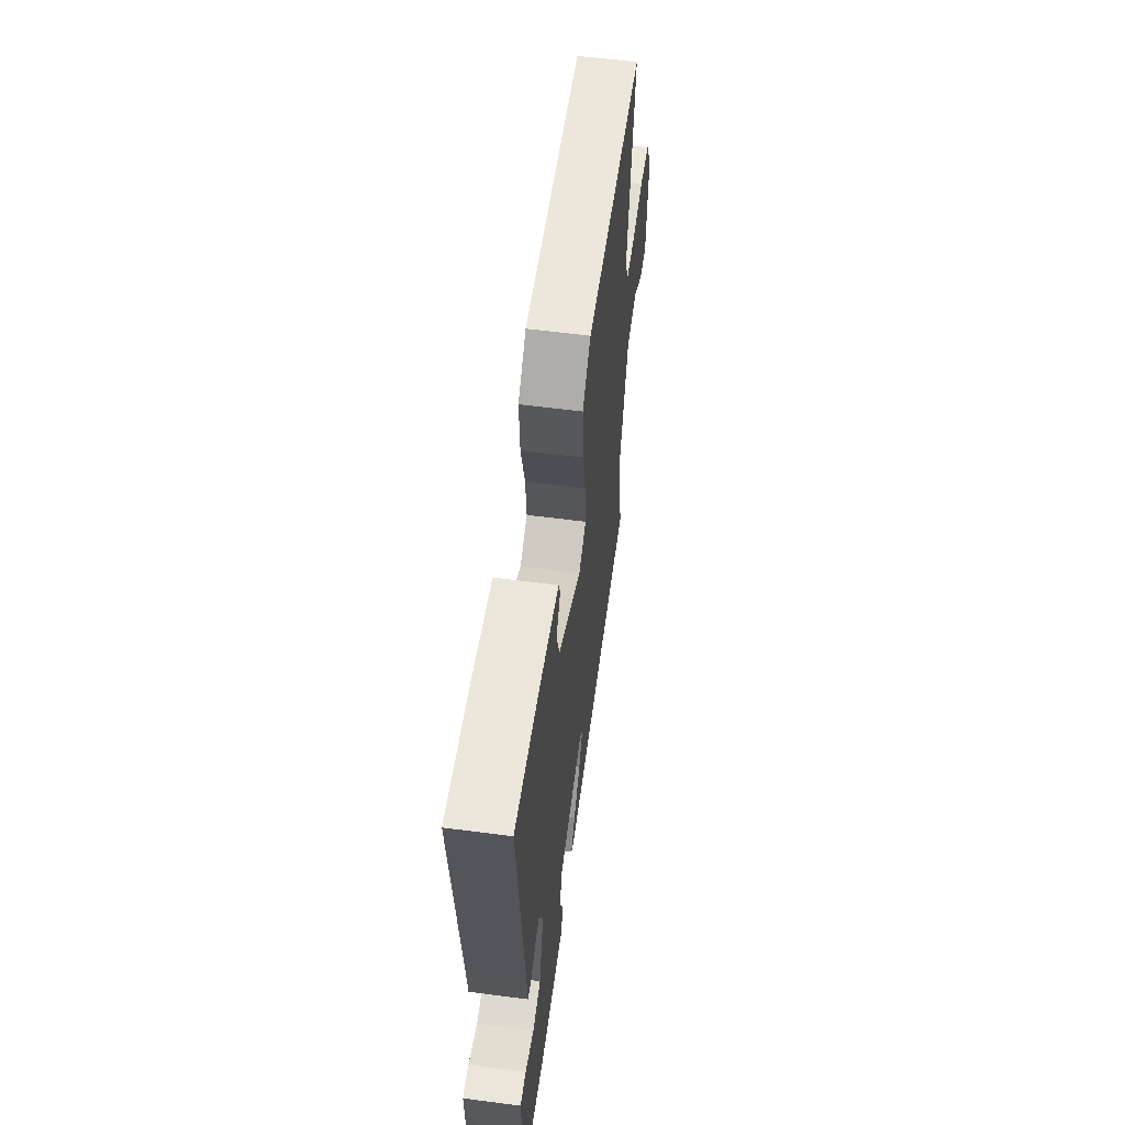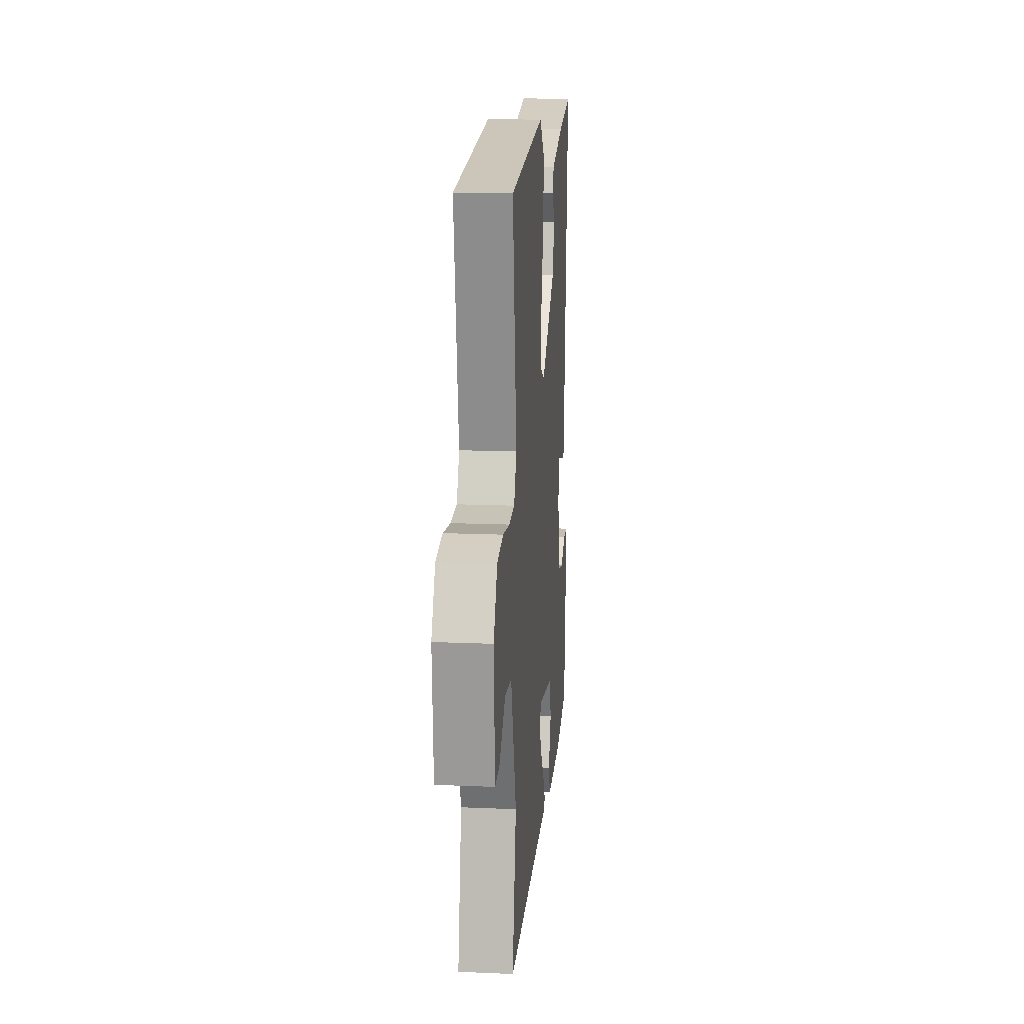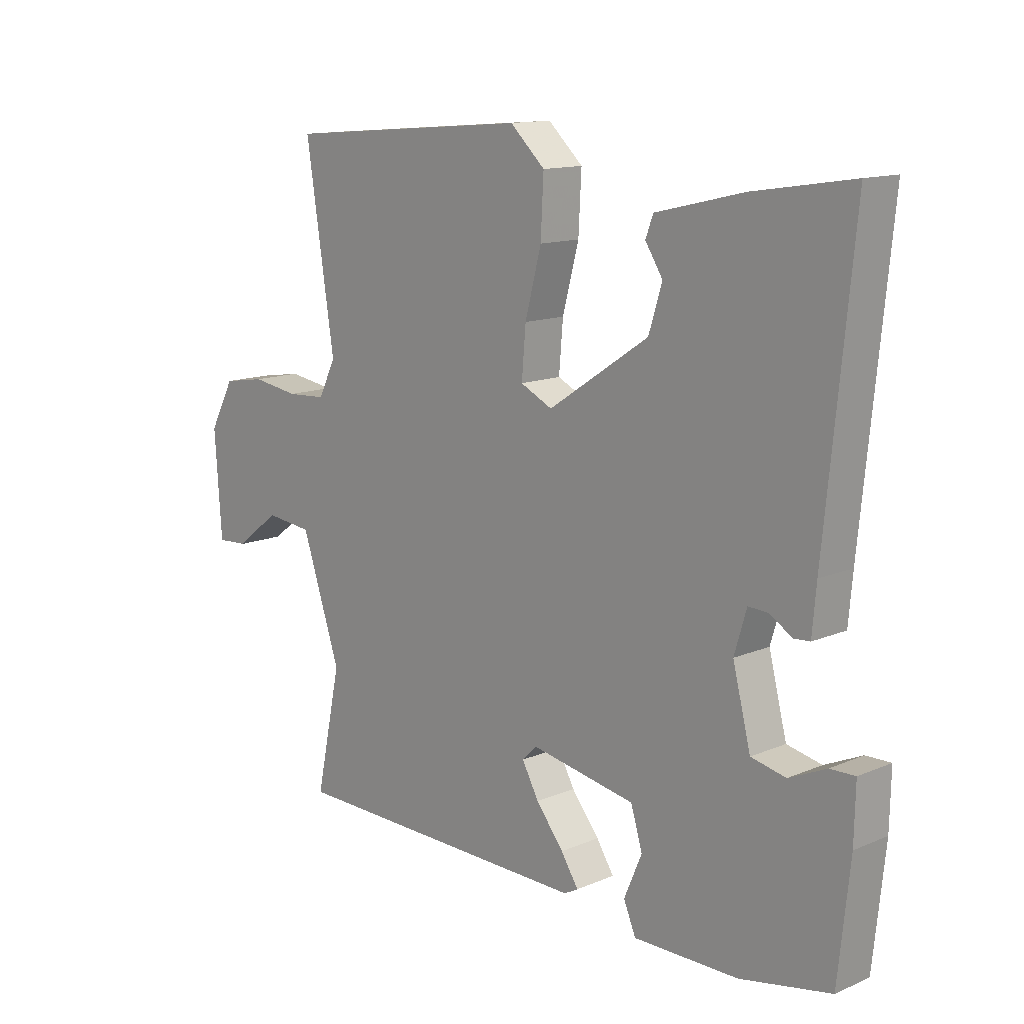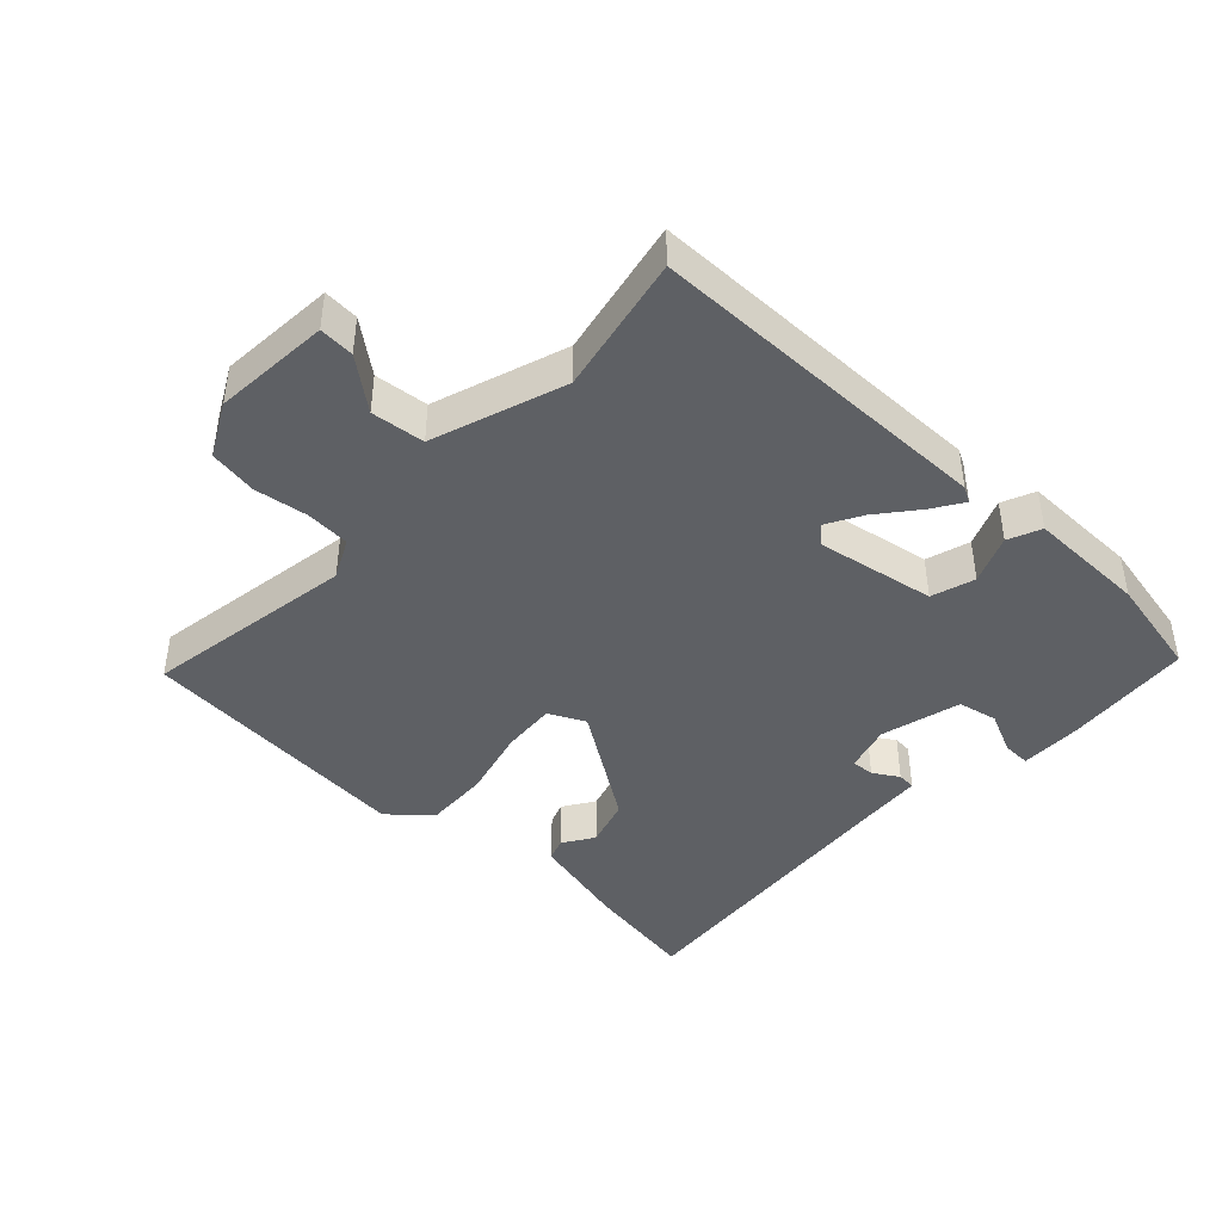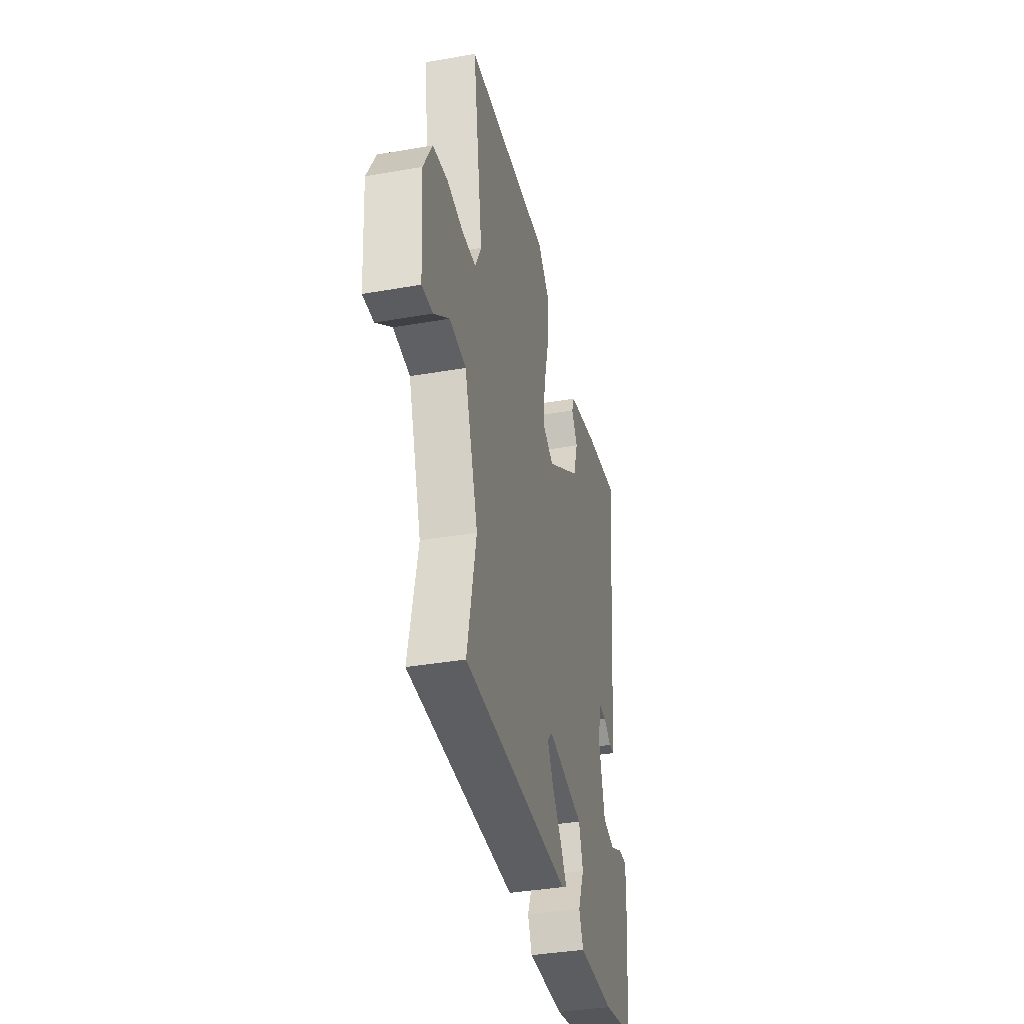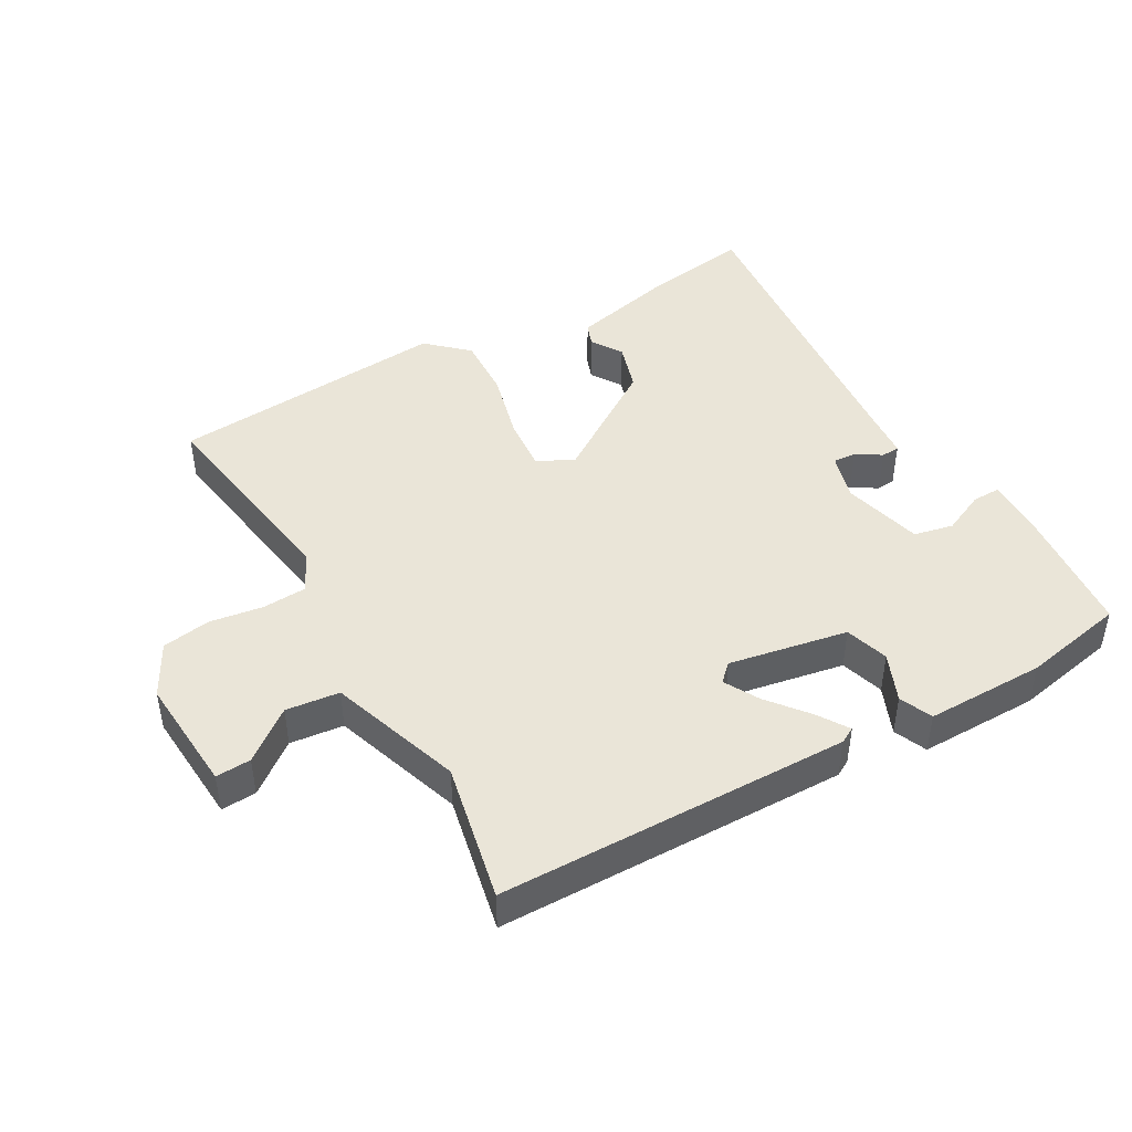
<metadata>
{"format":"obj","ext":"obj","renderer":"f3d","projection":"perspective","resolution":1024,"background":"white","views":[{"elev":58.8,"azim":-82.3,"up":"+Z"},{"elev":16.3,"azim":95.0,"up":"+Z"},{"elev":13.2,"azim":-133.8,"up":"+Z"},{"elev":-42.9,"azim":136.3,"up":"+Y"},{"elev":-37.3,"azim":102.7,"up":"+Z"},{"elev":44.9,"azim":150.3,"up":"+Y"}]}
</metadata>
<code>
v -0.5 0.07 -0.5
v -0.52 0.07 -0.306
v -0.522 0.07 -0.211
v -0.479 0.07 -0.212
v -0.415 0.07 -0.241
v -0.355 0.07 -0.228
v -0.324 0.07 -0.106
v -0.345 0.07 -0.035
v -0.38 0.07 -0.037
v -0.418 0.07 -0.061
v -0.446 0.07 -0.059
v -0.453 0.07 0.021
v -0.5 0.07 0.5
v -0.329 0.07 0.473
v -0.178 0.07 0.437
v -0.165 0.07 0.402
v -0.195 0.07 0.355
v -0.172 0.07 0.281
v 0.001 0.07 0.166
v 0.056 0.07 0.193
v 0.049 0.07 0.276
v 0.021 0.07 0.382
v 0.016 0.07 0.479
v 0.076 0.07 0.535
v 0.5 0.07 0.5
v 0.451 0.07 0.178
v 0.481 0.07 0.118
v 0.548 0.07 0.114
v 0.629 0.07 0.126
v 0.702 0.07 0.114
v 0.745 0.07 0.034
v 0.733 0.07 -0.143
v 0.68 0.07 -0.14
v 0.604 0.07 -0.081
v 0.523 0.07 -0.09
v 0.456 0.07 -0.291
v 0.5 0.07 -0.5
v -0.03 0.07 -0.508
v -0.054 0.07 -0.495
v -0.024 0.07 -0.448
v 0.024 0.07 -0.388
v 0.053 0.07 -0.335
v 0.027 0.07 -0.31
v -0.153 0.07 -0.343
v -0.173 0.07 -0.409
v -0.142 0.07 -0.482
v -0.163 0.07 -0.532
v -0.344 0.07 -0.531
v -0.5 0 -0.5
v -0.52 0 -0.306
v -0.522 0 -0.211
v -0.479 0 -0.212
v -0.415 0 -0.241
v -0.355 0 -0.228
v -0.324 0 -0.106
v -0.345 0 -0.035
v -0.38 0 -0.037
v -0.418 0 -0.061
v -0.446 0 -0.059
v -0.453 0 0.021
v -0.5 0 0.5
v -0.329 0 0.473
v -0.178 0 0.437
v -0.165 0 0.402
v -0.195 0 0.355
v -0.172 0 0.281
v 0.001 0 0.166
v 0.056 0 0.193
v 0.049 0 0.276
v 0.021 0 0.382
v 0.016 0 0.479
v 0.076 0 0.535
v 0.5 0 0.5
v 0.451 0 0.178
v 0.481 0 0.118
v 0.548 0 0.114
v 0.629 0 0.126
v 0.702 0 0.114
v 0.745 0 0.034
v 0.733 0 -0.143
v 0.68 0 -0.14
v 0.604 0 -0.081
v 0.523 0 -0.09
v 0.456 0 -0.291
v 0.5 0 -0.5
v -0.03 0 -0.508
v -0.054 0 -0.495
v -0.024 0 -0.448
v 0.024 0 -0.388
v 0.053 0 -0.335
v 0.027 0 -0.31
v -0.153 0 -0.343
v -0.173 0 -0.409
v -0.142 0 -0.482
v -0.163 0 -0.532
v -0.344 0 -0.531
f 3 4 5
f 2 3 5
f 1 2 5
f 48 1 5
f 47 48 5
f 46 47 5
f 45 46 5
f 44 45 5 6
f 43 44 6 7
f 39 40 41
f 38 39 41
f 37 38 41
f 36 37 41
f 35 36 41 42
f 32 33 34
f 31 32 34
f 30 31 34
f 29 30 34
f 28 29 34
f 27 28 34 35
f 35 42 43
f 27 35 43
f 26 27 43
f 24 25 26
f 23 24 26
f 22 23 26
f 21 22 26
f 15 16 17
f 14 15 17
f 13 14 17
f 12 13 17
f 12 17 18
f 11 12 18
f 10 11 18
f 9 10 18
f 8 9 18 19
f 8 19 20
f 7 8 20
f 43 7 20
f 20 21 26
f 20 26 43
f 53 52 51
f 53 51 50
f 53 50 49
f 53 49 96
f 53 96 95
f 53 95 94
f 53 94 93
f 54 53 93 92
f 55 54 92 91
f 89 88 87
f 89 87 86
f 89 86 85
f 89 85 84
f 90 89 84 83
f 82 81 80
f 82 80 79
f 82 79 78
f 82 78 77
f 82 77 76
f 83 82 76 75
f 91 90 83
f 91 83 75
f 91 75 74
f 74 73 72
f 74 72 71
f 74 71 70
f 74 70 69
f 65 64 63
f 65 63 62
f 65 62 61
f 65 61 60
f 66 65 60
f 66 60 59
f 66 59 58
f 66 58 57
f 67 66 57 56
f 68 67 56
f 68 56 55
f 68 55 91
f 74 69 68
f 91 74 68
f 1 49 50 2
f 2 50 51 3
f 3 51 52 4
f 4 52 53 5
f 5 53 54 6
f 6 54 55 7
f 7 55 56 8
f 8 56 57 9
f 9 57 58 10
f 10 58 59 11
f 11 59 60 12
f 12 60 61 13
f 13 61 62 14
f 14 62 63 15
f 15 63 64 16
f 16 64 65 17
f 17 65 66 18
f 18 66 67 19
f 19 67 68 20
f 20 68 69 21
f 21 69 70 22
f 22 70 71 23
f 23 71 72 24
f 24 72 73 25
f 25 73 74 26
f 26 74 75 27
f 27 75 76 28
f 28 76 77 29
f 29 77 78 30
f 30 78 79 31
f 31 79 80 32
f 32 80 81 33
f 33 81 82 34
f 34 82 83 35
f 35 83 84 36
f 36 84 85 37
f 37 85 86 38
f 38 86 87 39
f 39 87 88 40
f 40 88 89 41
f 41 89 90 42
f 42 90 91 43
f 43 91 92 44
f 44 92 93 45
f 45 93 94 46
f 46 94 95 47
f 47 95 96 48
f 48 96 49 1

</code>
